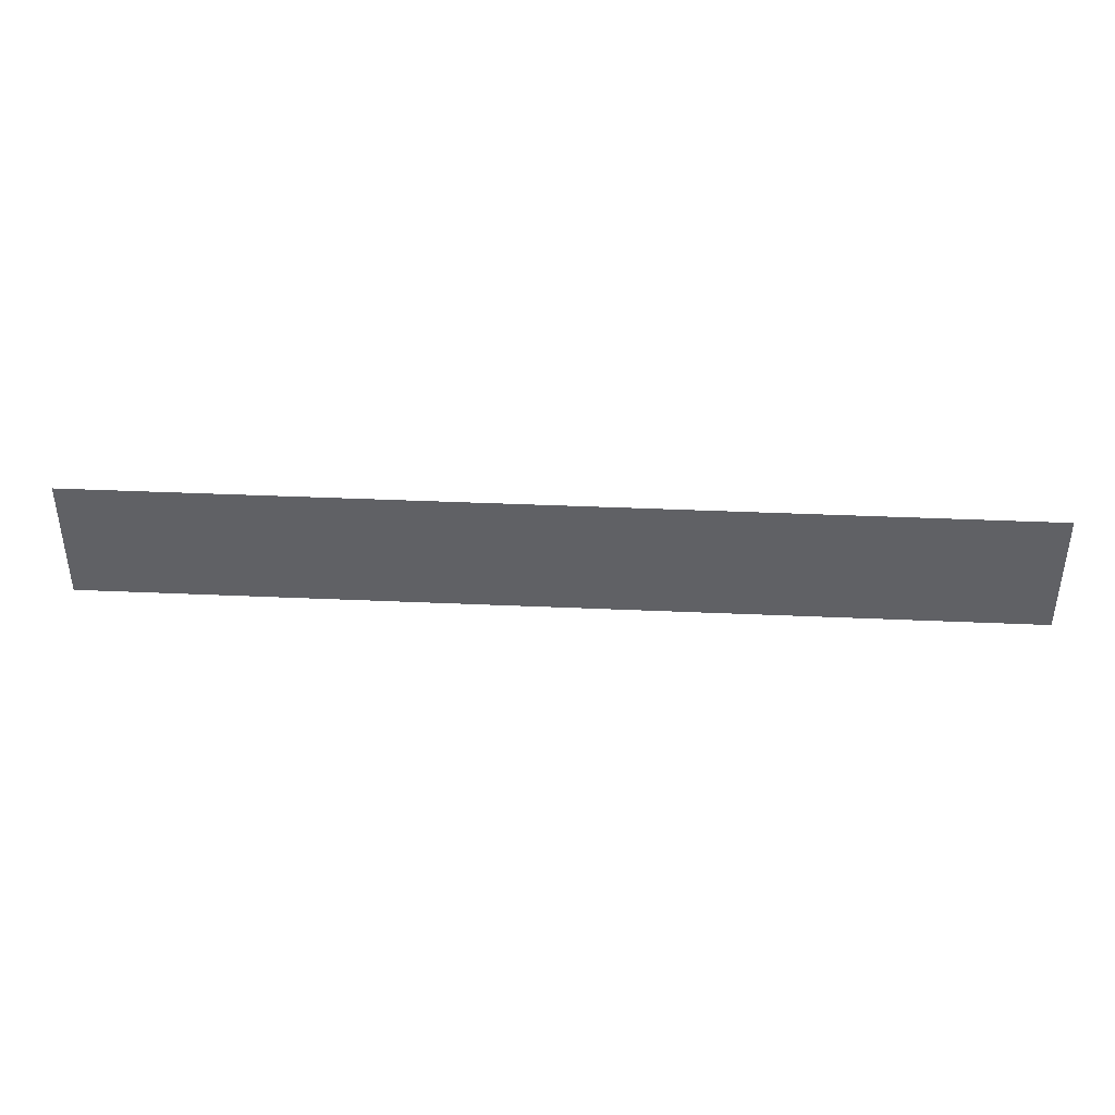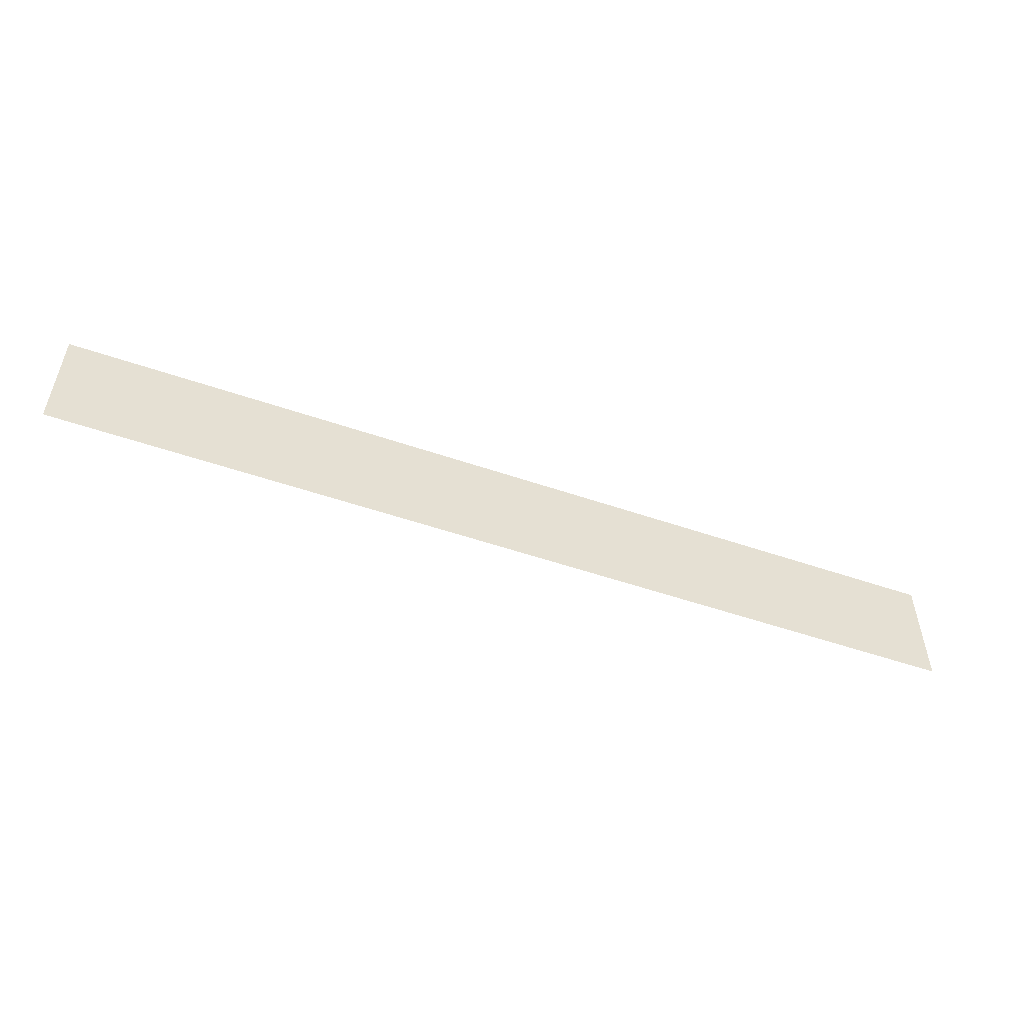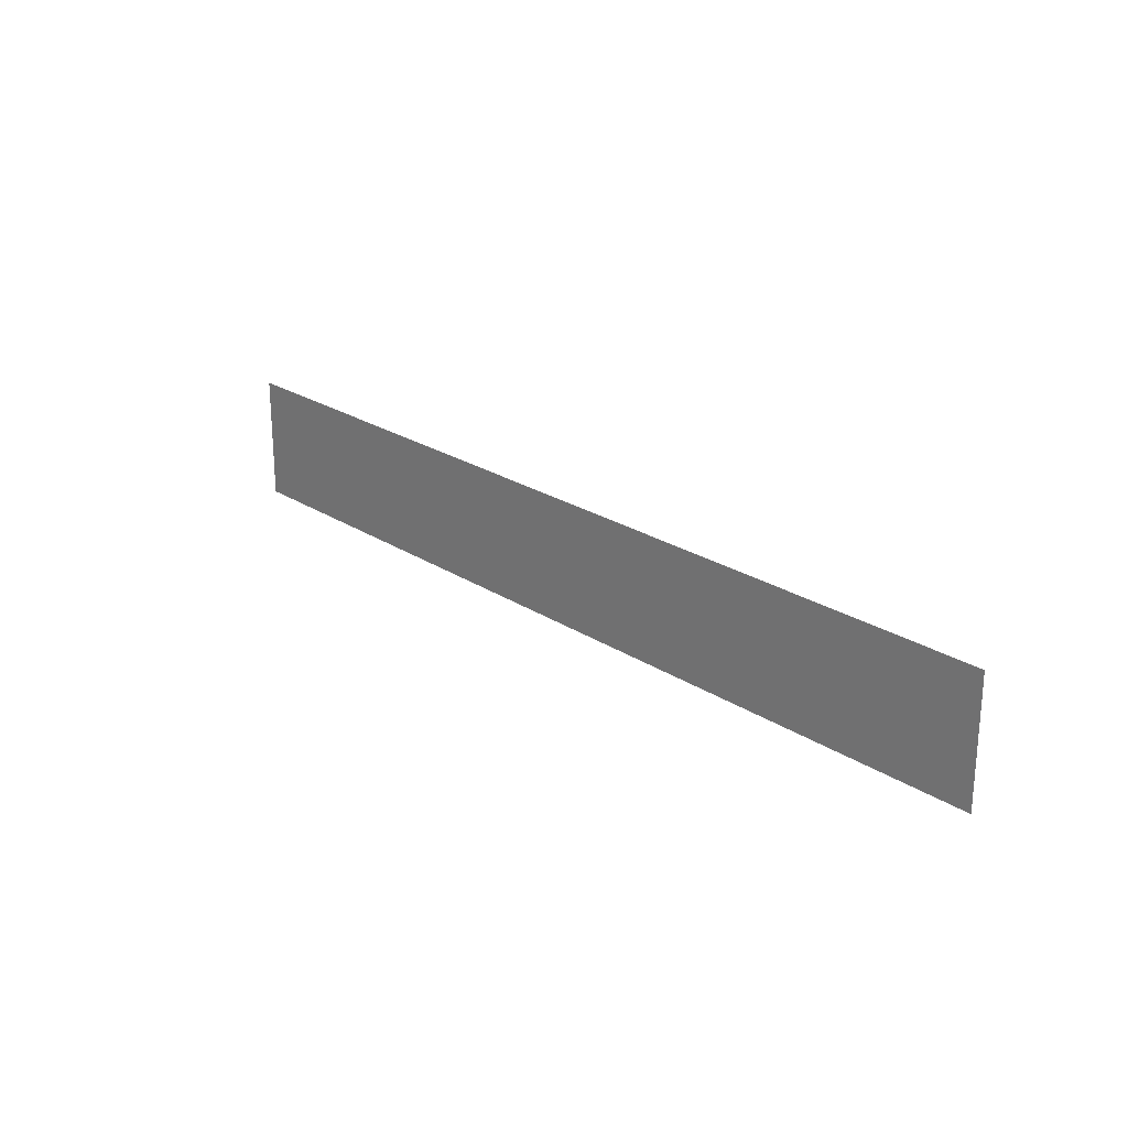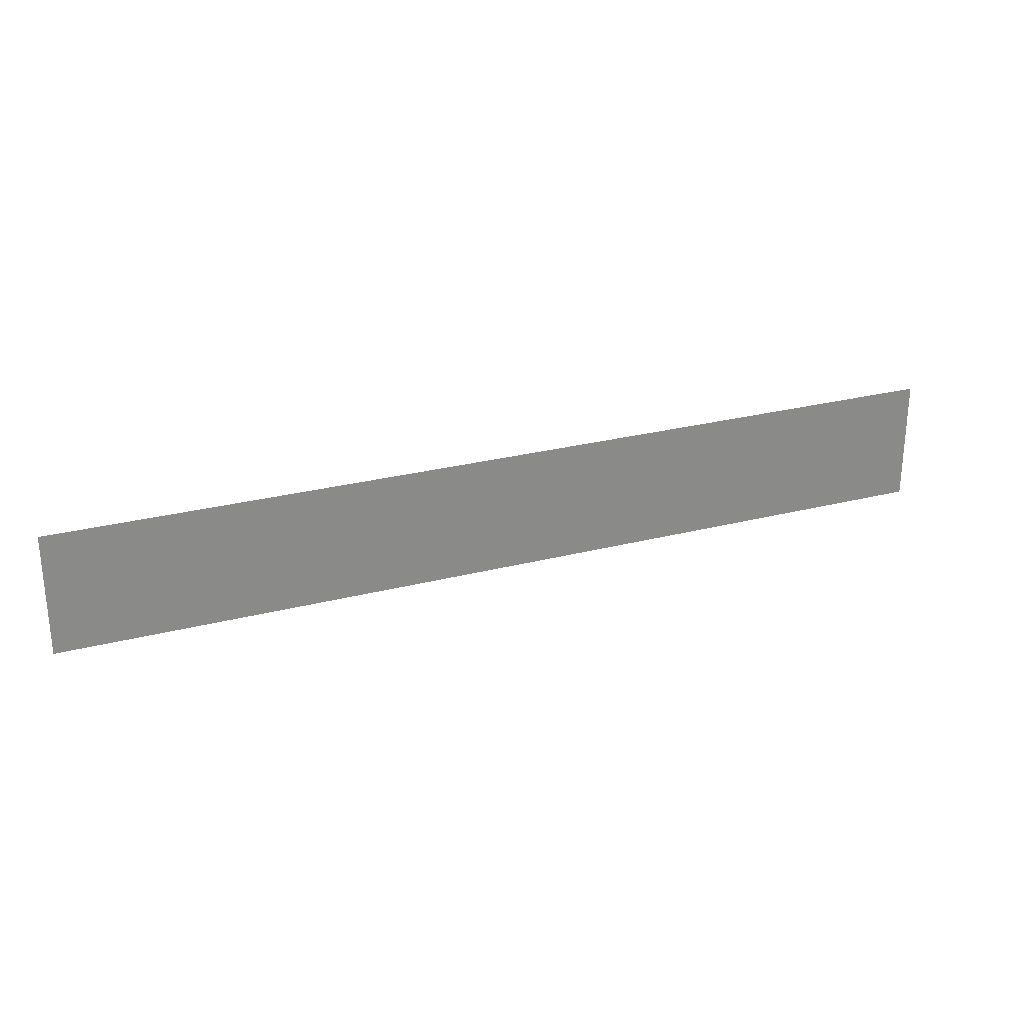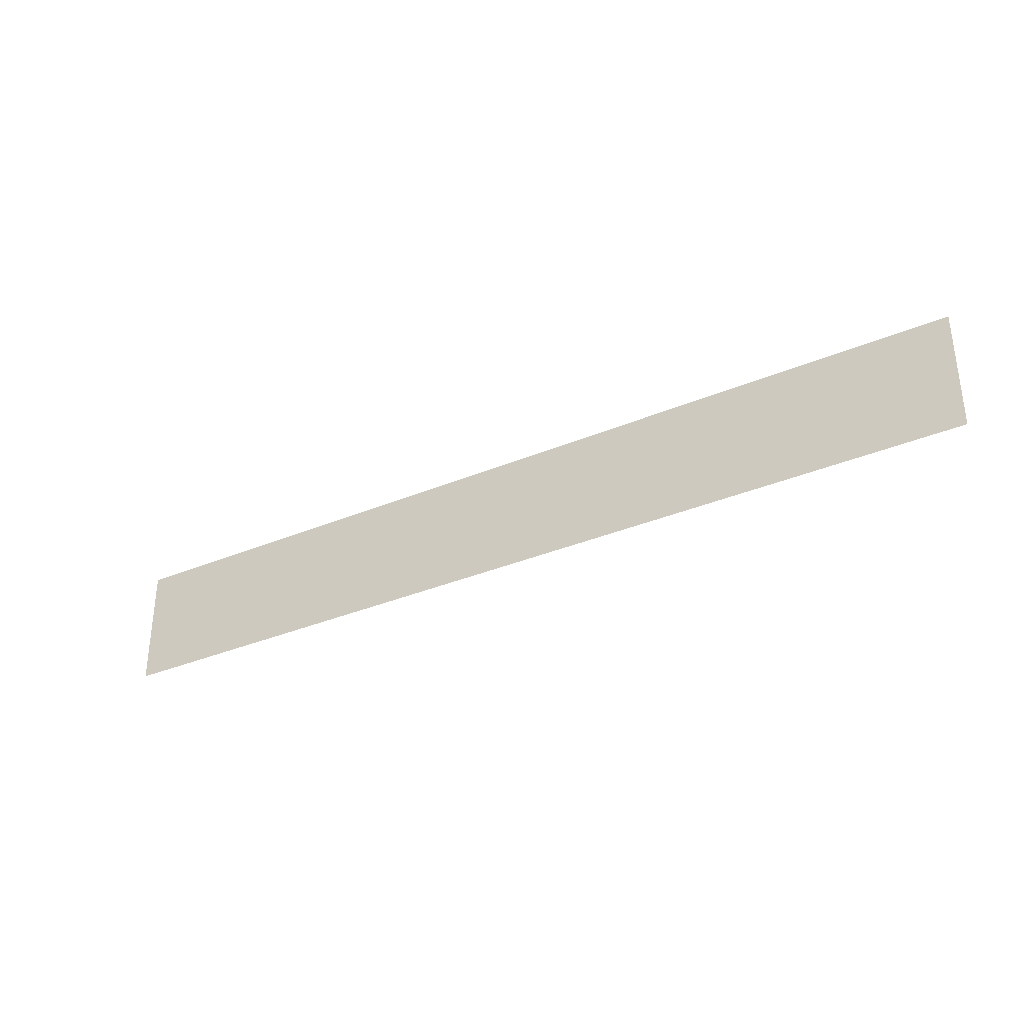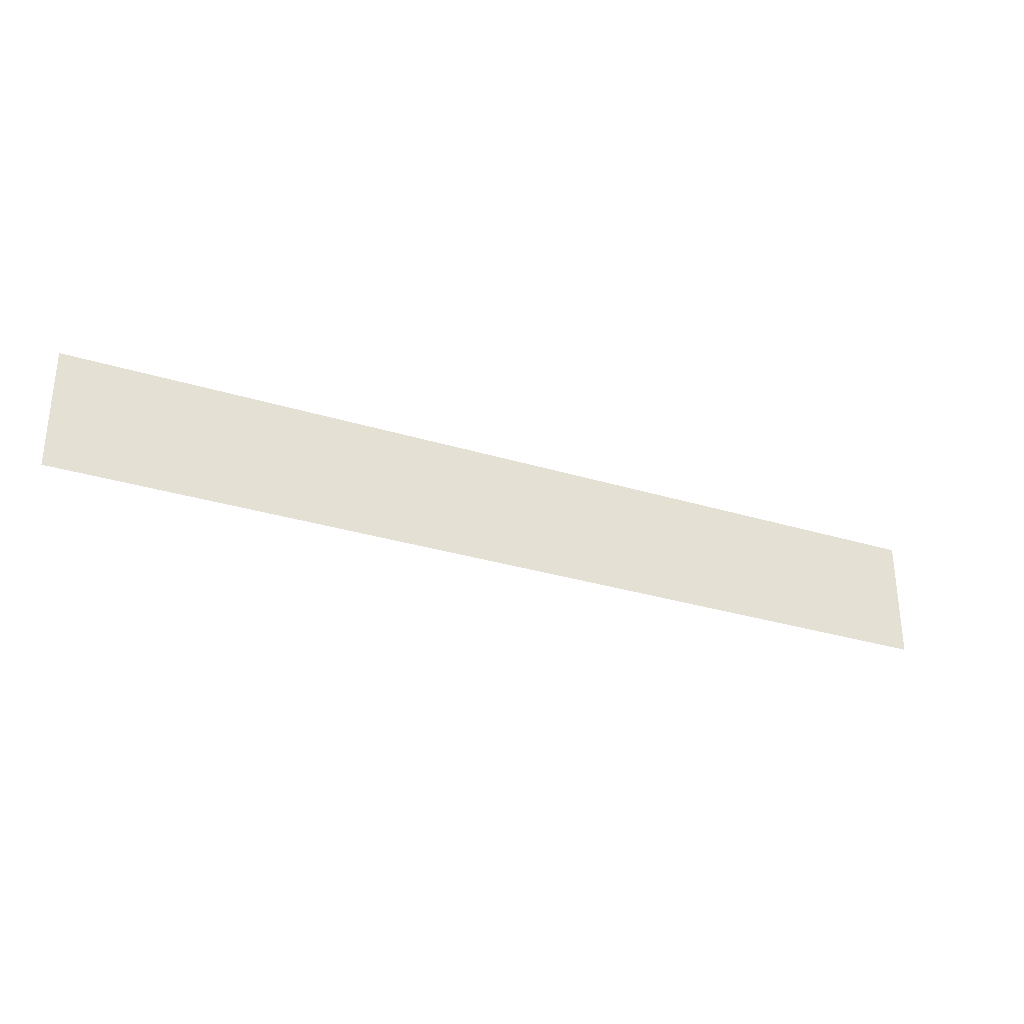
<metadata>
{"format":"obj","ext":"obj","renderer":"f3d","projection":"perspective","resolution":1024,"background":"white","views":[{"elev":40.3,"azim":3.1,"up":"+Y"},{"elev":-53.0,"azim":-20.2,"up":"+Y"},{"elev":23.4,"azim":-132.5,"up":"+Y"},{"elev":26.8,"azim":-21.9,"up":"+Y"},{"elev":-33.9,"azim":-150.1,"up":"+Y"},{"elev":-30.8,"azim":156.2,"up":"+Y"}]}
</metadata>
<code>
v 0.5984 -0.5447 0.3313
v -0.5801 -0.7019 0.3313
v 0.5984 -0.7019 0.3313
v -0.5801 -0.5447 0.3313
f 1 2 3
f 2 1 4

</code>
